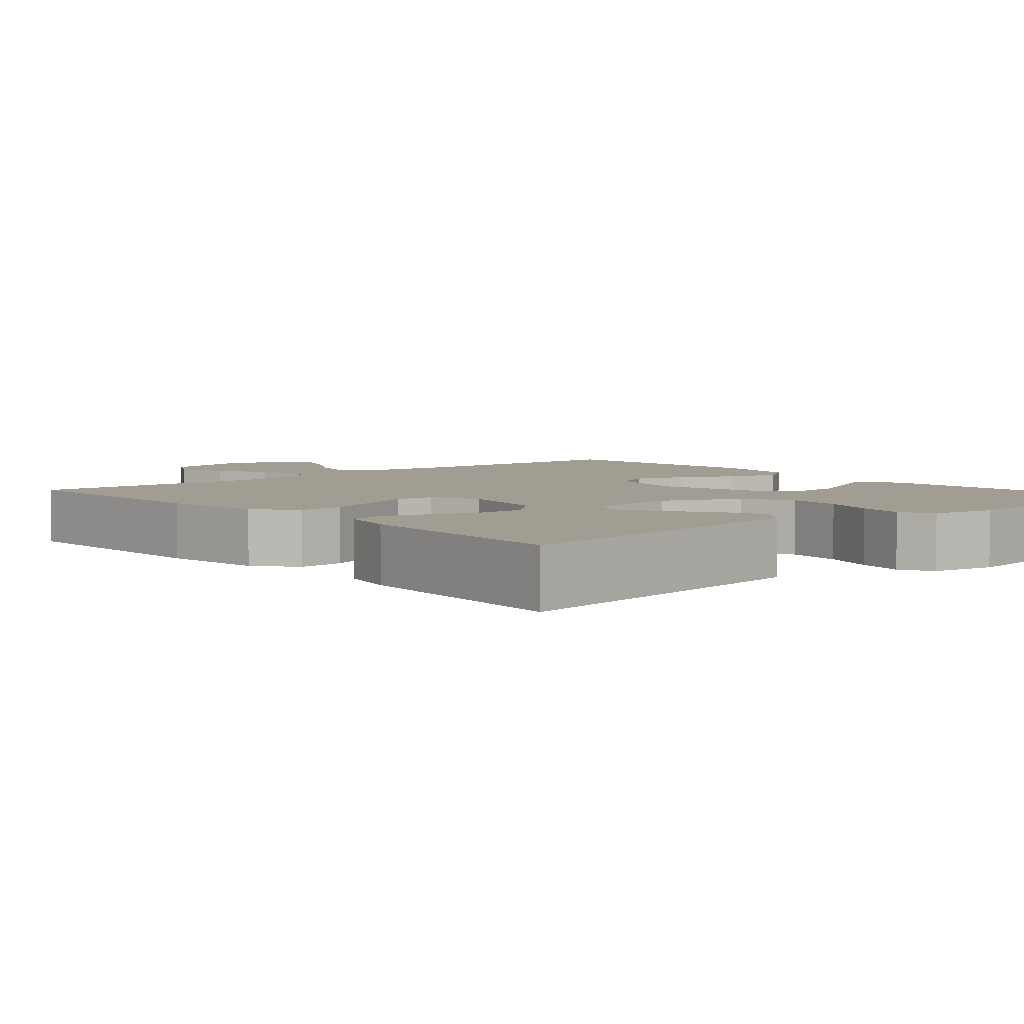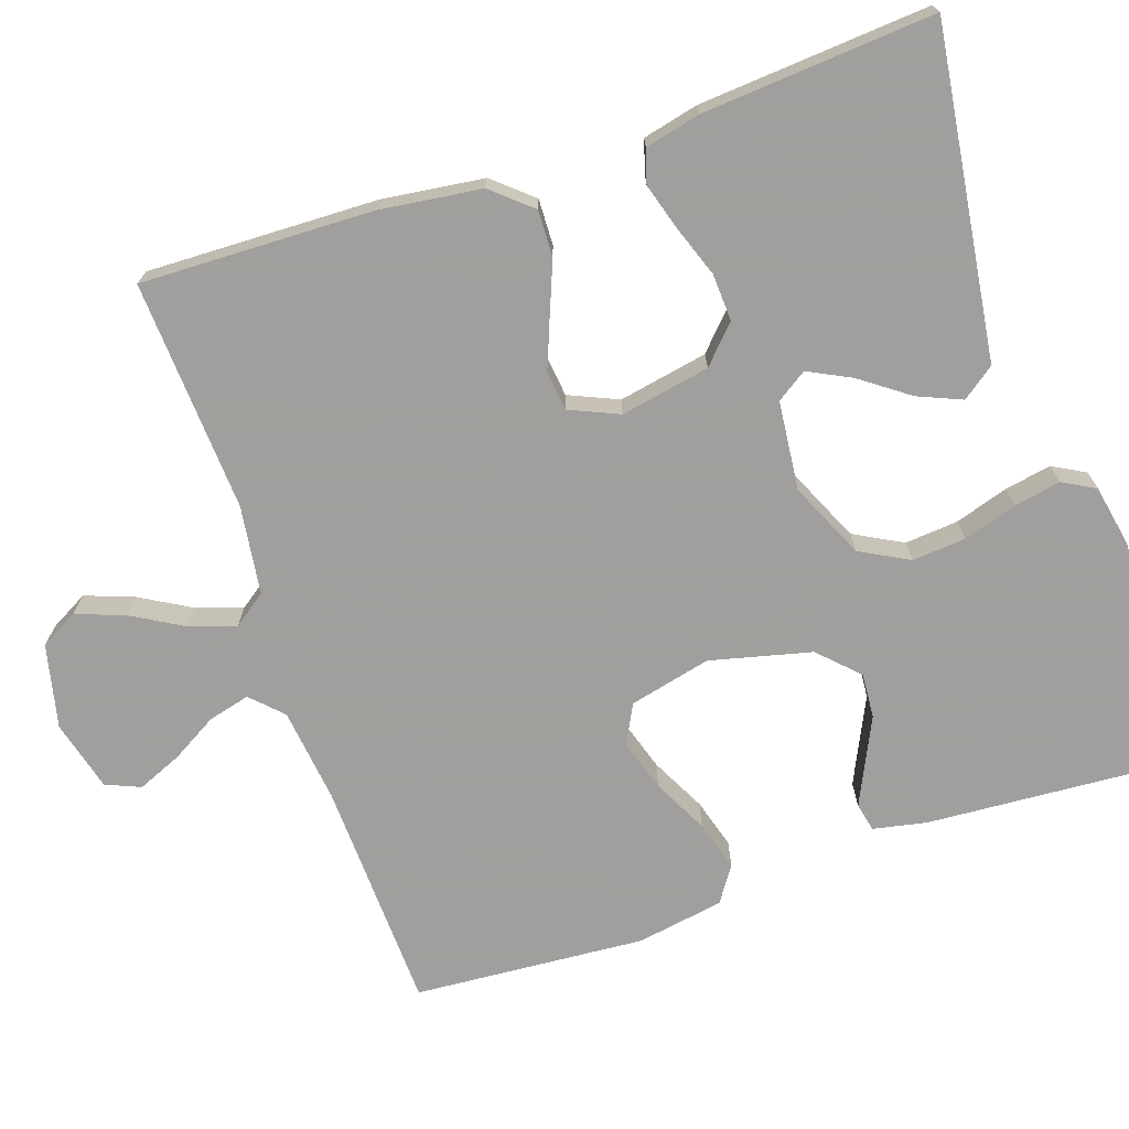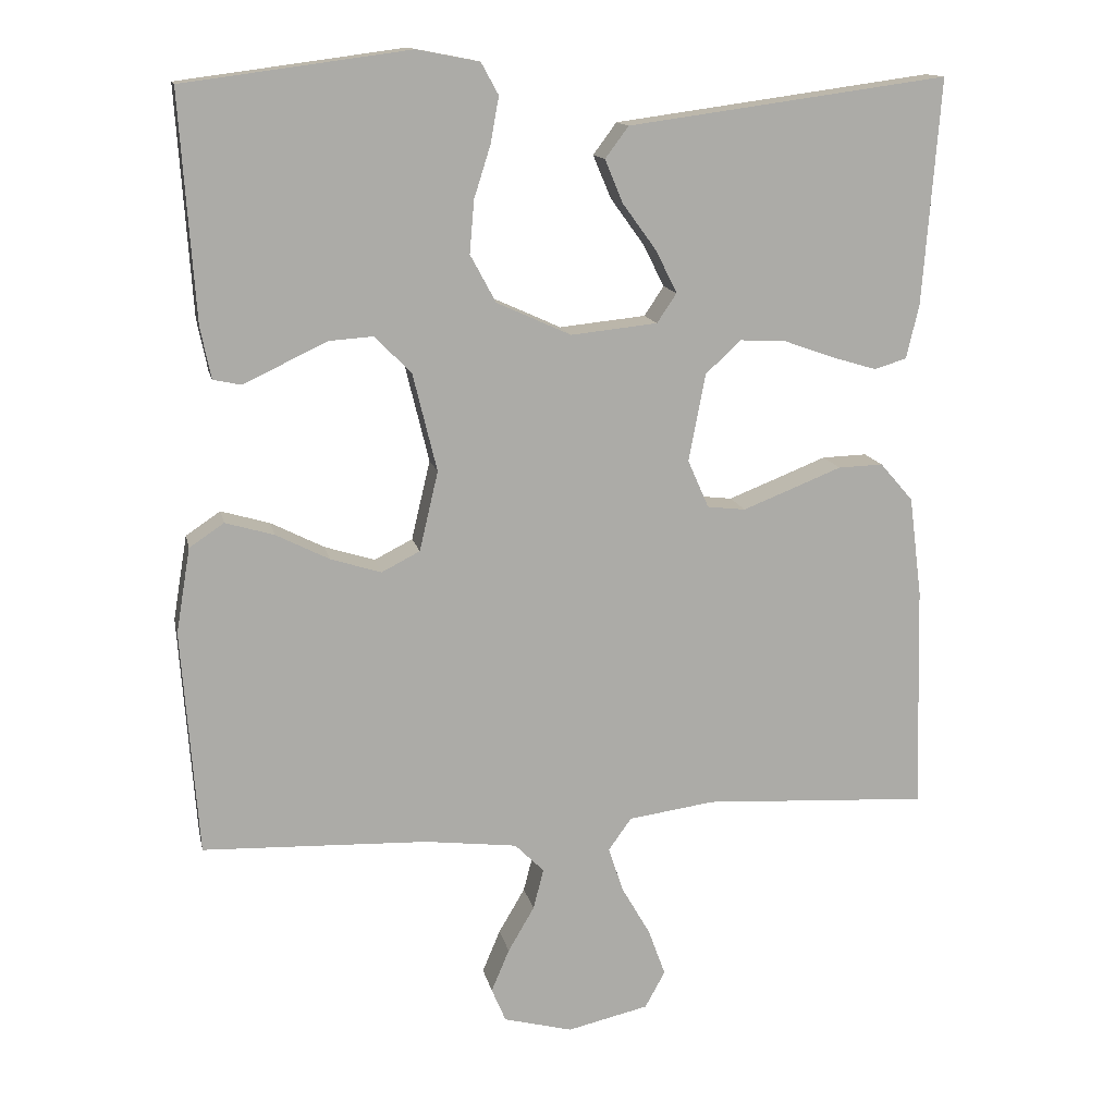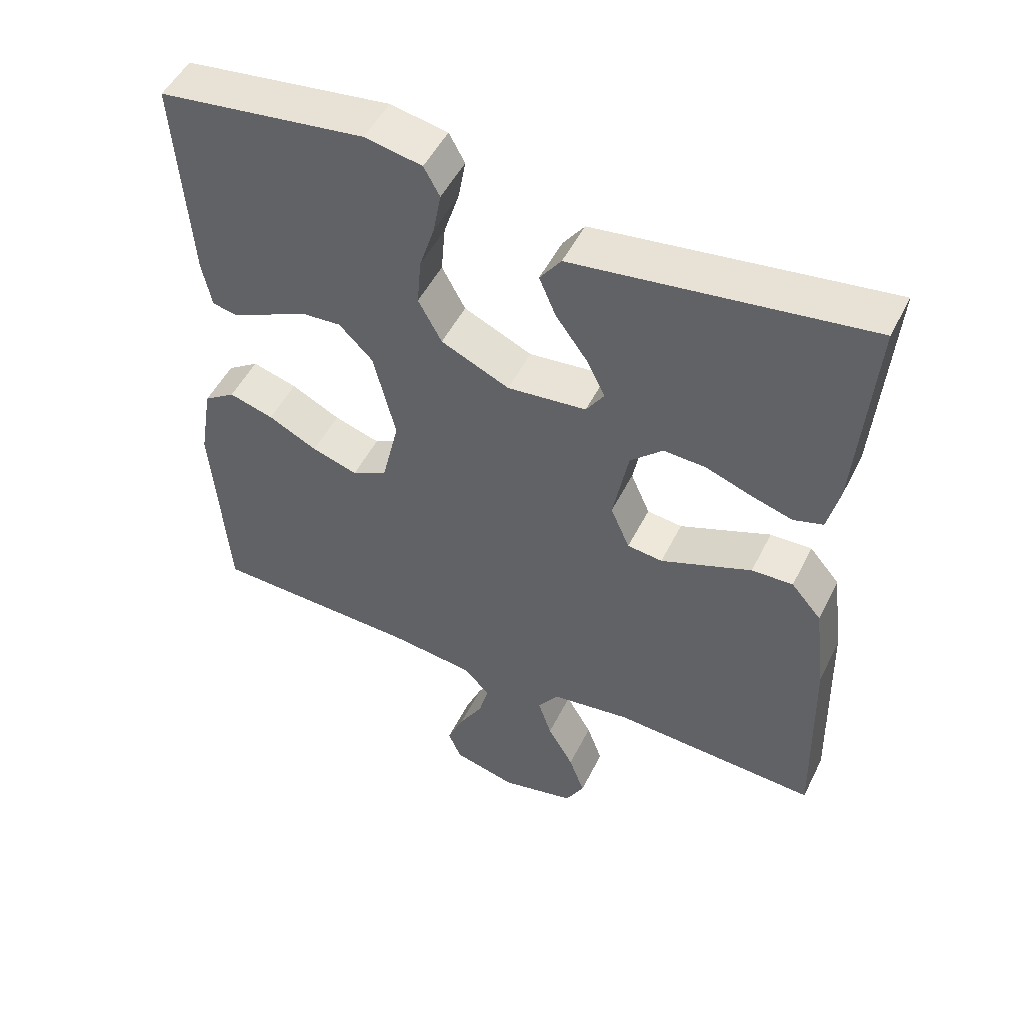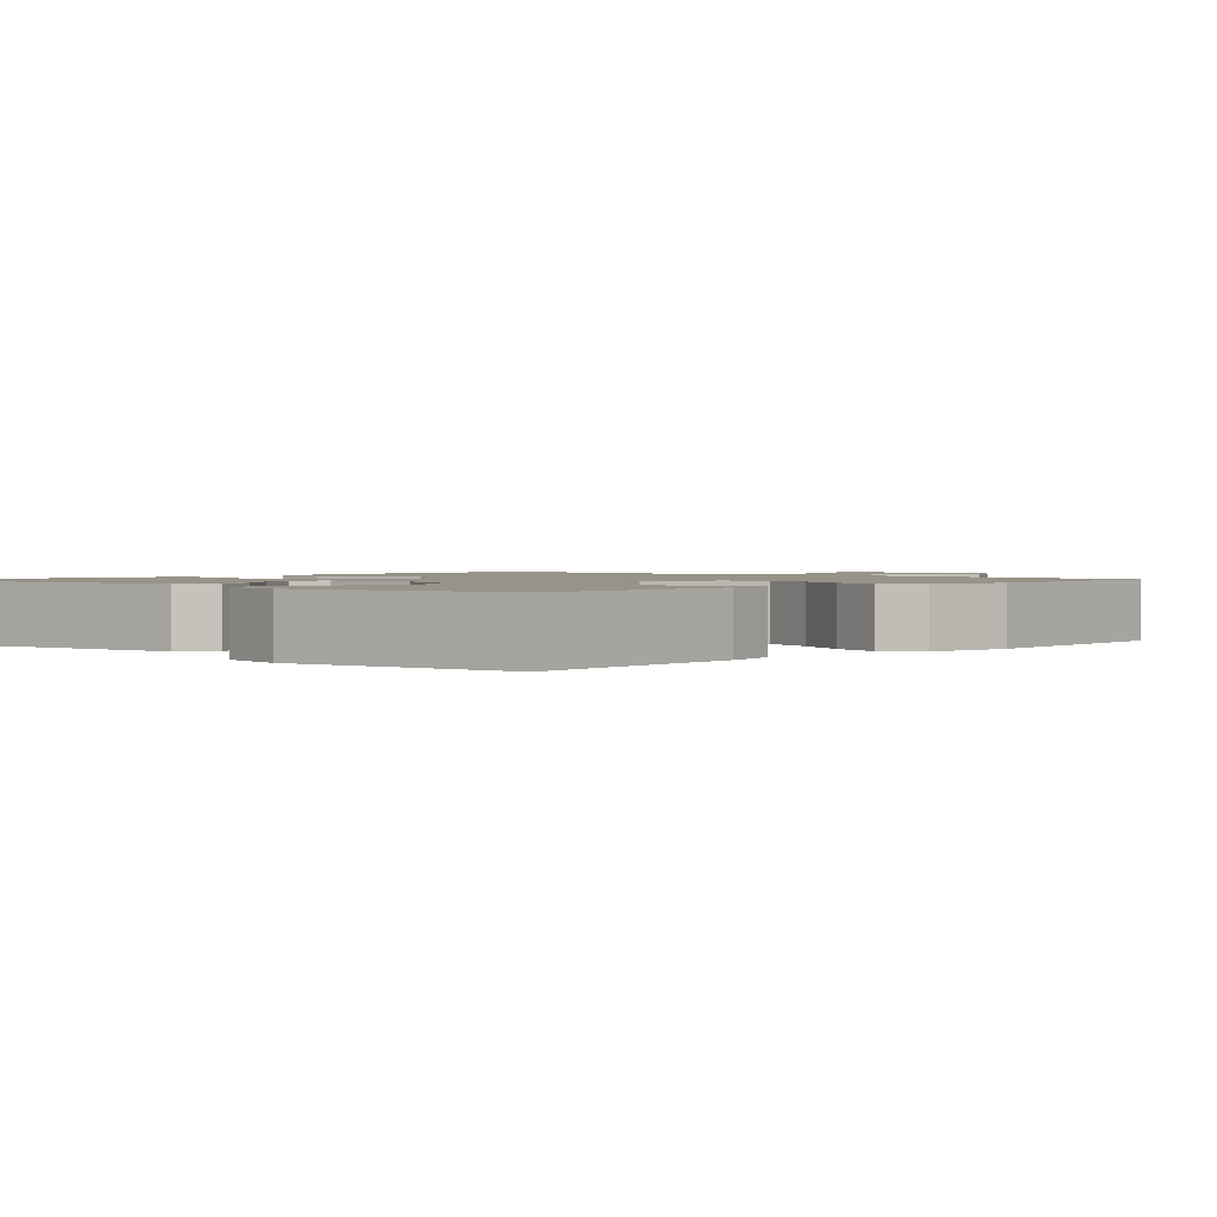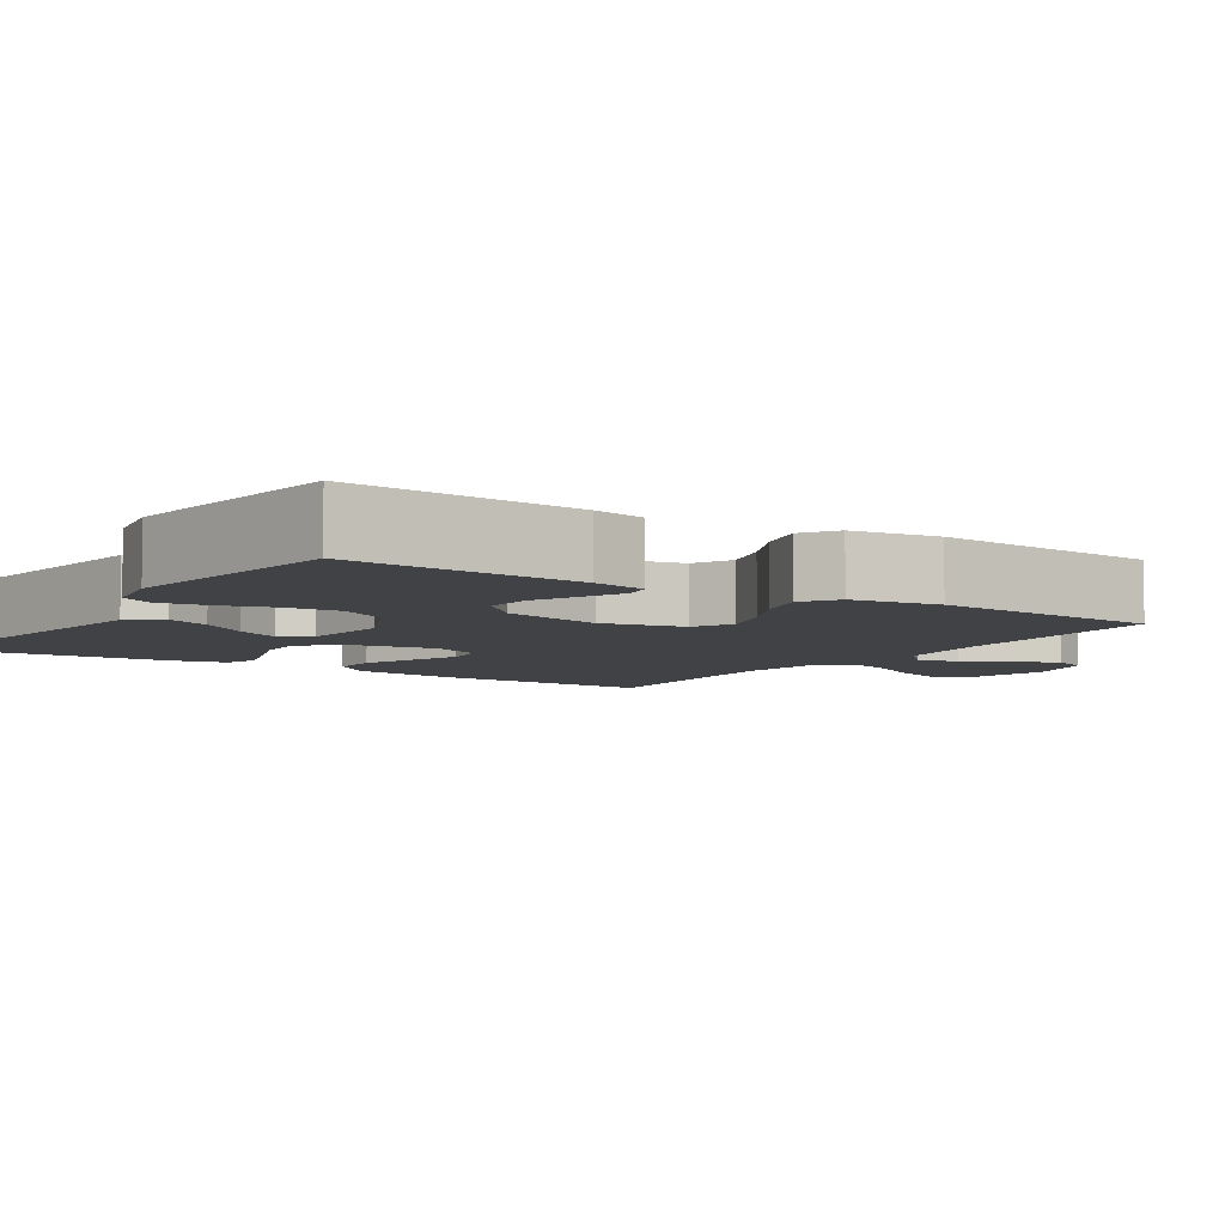
<metadata>
{"format":"obj","ext":"obj","renderer":"f3d","projection":"perspective","resolution":1024,"background":"white","views":[{"elev":4.9,"azim":-41.0,"up":"+Y"},{"elev":-71.5,"azim":-71.3,"up":"+Y"},{"elev":13.8,"azim":168.3,"up":"+Z"},{"elev":50.4,"azim":-154.1,"up":"+Z"},{"elev":1.5,"azim":42.6,"up":"+Y"},{"elev":-6.3,"azim":56.5,"up":"+Y"}]}
</metadata>
<code>
v -0.5 0.07 0.5
v -0.2 0.07 0.459
v -0.075 0.07 0.442
v -0.044 0.07 0.4
v -0.068 0.07 0.343
v -0.113 0.07 0.281
v -0.141 0.07 0.225
v -0.115 0.07 0.186
v 0 0.07 0.174
v 0.099 0.07 0.219
v 0.133 0.07 0.282
v 0.127 0.07 0.352
v 0.105 0.07 0.421
v 0.094 0.07 0.482
v 0.117 0.07 0.524
v 0.2 0.07 0.54
v 0.5 0.07 0.5
v 0.48 0.07 0.2
v 0.466 0.07 0.131
v 0.429 0.07 0.123
v 0.376 0.07 0.148
v 0.317 0.07 0.176
v 0.259 0.07 0.18
v 0.21 0.07 0.131
v 0.178 0.07 0
v 0.203 0.07 -0.106
v 0.254 0.07 -0.132
v 0.321 0.07 -0.111
v 0.392 0.07 -0.075
v 0.457 0.07 -0.056
v 0.503 0.07 -0.087
v 0.522 0.07 -0.2
v 0.5 0.07 -0.5
v 0.2 0.07 -0.511
v 0.077 0.07 -0.526
v 0.038 0.07 -0.565
v 0.052 0.07 -0.619
v 0.087 0.07 -0.679
v 0.111 0.07 -0.736
v 0.092 0.07 -0.781
v 0 0.07 -0.805
v -0.108 0.07 -0.78
v -0.135 0.07 -0.731
v -0.112 0.07 -0.668
v -0.074 0.07 -0.602
v -0.054 0.07 -0.542
v -0.085 0.07 -0.499
v -0.2 0.07 -0.483
v -0.5 0.07 -0.5
v -0.492 0.07 -0.2
v -0.475 0.07 -0.067
v -0.431 0.07 -0.016
v -0.371 0.07 -0.018
v -0.303 0.07 -0.045
v -0.239 0.07 -0.07
v -0.188 0.07 -0.064
v -0.16 0.07 0
v -0.182 0.07 0.116
v -0.229 0.07 0.16
v -0.29 0.07 0.157
v -0.357 0.07 0.133
v -0.417 0.07 0.115
v -0.46 0.07 0.128
v -0.477 0.07 0.2
v -0.5 0 0.5
v -0.2 0 0.459
v -0.075 0 0.442
v -0.044 0 0.4
v -0.068 0 0.343
v -0.113 0 0.281
v -0.141 0 0.225
v -0.115 0 0.186
v 0 0 0.174
v 0.099 0 0.219
v 0.133 0 0.282
v 0.127 0 0.352
v 0.105 0 0.421
v 0.094 0 0.482
v 0.117 0 0.524
v 0.2 0 0.54
v 0.5 0 0.5
v 0.48 0 0.2
v 0.466 0 0.131
v 0.429 0 0.123
v 0.376 0 0.148
v 0.317 0 0.176
v 0.259 0 0.18
v 0.21 0 0.131
v 0.178 0 0
v 0.203 0 -0.106
v 0.254 0 -0.132
v 0.321 0 -0.111
v 0.392 0 -0.075
v 0.457 0 -0.056
v 0.503 0 -0.087
v 0.522 0 -0.2
v 0.5 0 -0.5
v 0.2 0 -0.511
v 0.077 0 -0.526
v 0.038 0 -0.565
v 0.052 0 -0.619
v 0.087 0 -0.679
v 0.111 0 -0.736
v 0.092 0 -0.781
v 0 0 -0.805
v -0.108 0 -0.78
v -0.135 0 -0.731
v -0.112 0 -0.668
v -0.074 0 -0.602
v -0.054 0 -0.542
v -0.085 0 -0.499
v -0.2 0 -0.483
v -0.5 0 -0.5
v -0.492 0 -0.2
v -0.475 0 -0.067
v -0.431 0 -0.016
v -0.371 0 -0.018
v -0.303 0 -0.045
v -0.239 0 -0.07
v -0.188 0 -0.064
v -0.16 0 0
v -0.182 0 0.116
v -0.229 0 0.16
v -0.29 0 0.157
v -0.357 0 0.133
v -0.417 0 0.115
v -0.46 0 0.128
v -0.477 0 0.2
f 63 64 1 2
f 60 61 62 63
f 60 63 2 3
f 59 60 3 4
f 51 52 53 54
f 51 54 55
f 48 49 50 51
f 47 48 51 55
f 46 47 55 56
f 42 43 44 45
f 42 45 46
f 41 42 46
f 40 41 46
f 37 38 39 40
f 36 37 40 46
f 35 36 46 56
f 31 32 33 34
f 28 29 30 31
f 27 28 31 34
f 26 27 34 35
f 19 20 21 22
f 17 18 19 22
f 17 22 23
f 16 17 23 24
f 12 13 14 15
f 11 12 15 16
f 59 4 5 6
f 59 6 7
f 58 59 7 8
f 57 58 8 9
f 56 57 9 10
f 25 26 35 56
f 25 56 10
f 11 16 24 25
f 10 11 25
f 66 65 128 127
f 127 126 125 124
f 67 66 127 124
f 68 67 124 123
f 118 117 116 115
f 119 118 115
f 115 114 113 112
f 119 115 112 111
f 120 119 111 110
f 109 108 107 106
f 110 109 106
f 110 106 105
f 110 105 104
f 104 103 102 101
f 110 104 101 100
f 120 110 100 99
f 98 97 96 95
f 95 94 93 92
f 98 95 92 91
f 99 98 91 90
f 86 85 84 83
f 86 83 82 81
f 87 86 81
f 88 87 81 80
f 79 78 77 76
f 80 79 76 75
f 70 69 68 123
f 71 70 123
f 72 71 123 122
f 73 72 122 121
f 74 73 121 120
f 120 99 90 89
f 74 120 89
f 89 88 80 75
f 89 75 74
f 1 65 66 2
f 2 66 67 3
f 3 67 68 4
f 4 68 69 5
f 5 69 70 6
f 6 70 71 7
f 7 71 72 8
f 8 72 73 9
f 9 73 74 10
f 10 74 75 11
f 11 75 76 12
f 12 76 77 13
f 13 77 78 14
f 14 78 79 15
f 15 79 80 16
f 16 80 81 17
f 17 81 82 18
f 18 82 83 19
f 19 83 84 20
f 20 84 85 21
f 21 85 86 22
f 22 86 87 23
f 23 87 88 24
f 24 88 89 25
f 25 89 90 26
f 26 90 91 27
f 27 91 92 28
f 28 92 93 29
f 29 93 94 30
f 30 94 95 31
f 31 95 96 32
f 32 96 97 33
f 33 97 98 34
f 34 98 99 35
f 35 99 100 36
f 36 100 101 37
f 37 101 102 38
f 38 102 103 39
f 39 103 104 40
f 40 104 105 41
f 41 105 106 42
f 42 106 107 43
f 43 107 108 44
f 44 108 109 45
f 45 109 110 46
f 46 110 111 47
f 47 111 112 48
f 48 112 113 49
f 49 113 114 50
f 50 114 115 51
f 51 115 116 52
f 52 116 117 53
f 53 117 118 54
f 54 118 119 55
f 55 119 120 56
f 56 120 121 57
f 57 121 122 58
f 58 122 123 59
f 59 123 124 60
f 60 124 125 61
f 61 125 126 62
f 62 126 127 63
f 63 127 128 64
f 64 128 65 1

</code>
